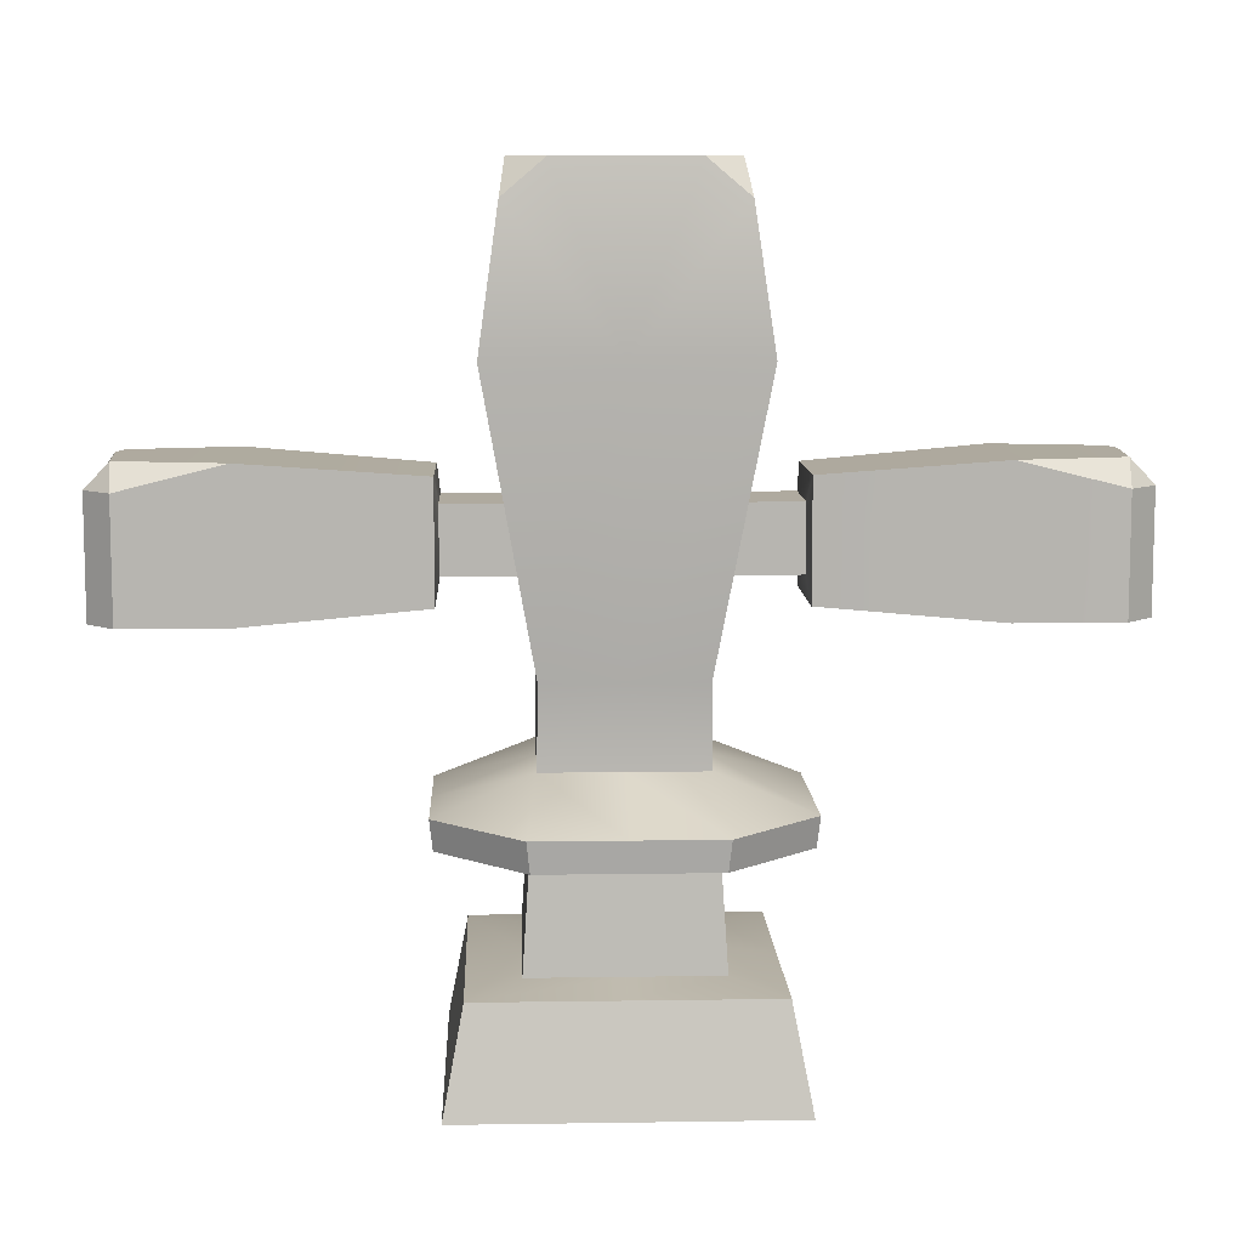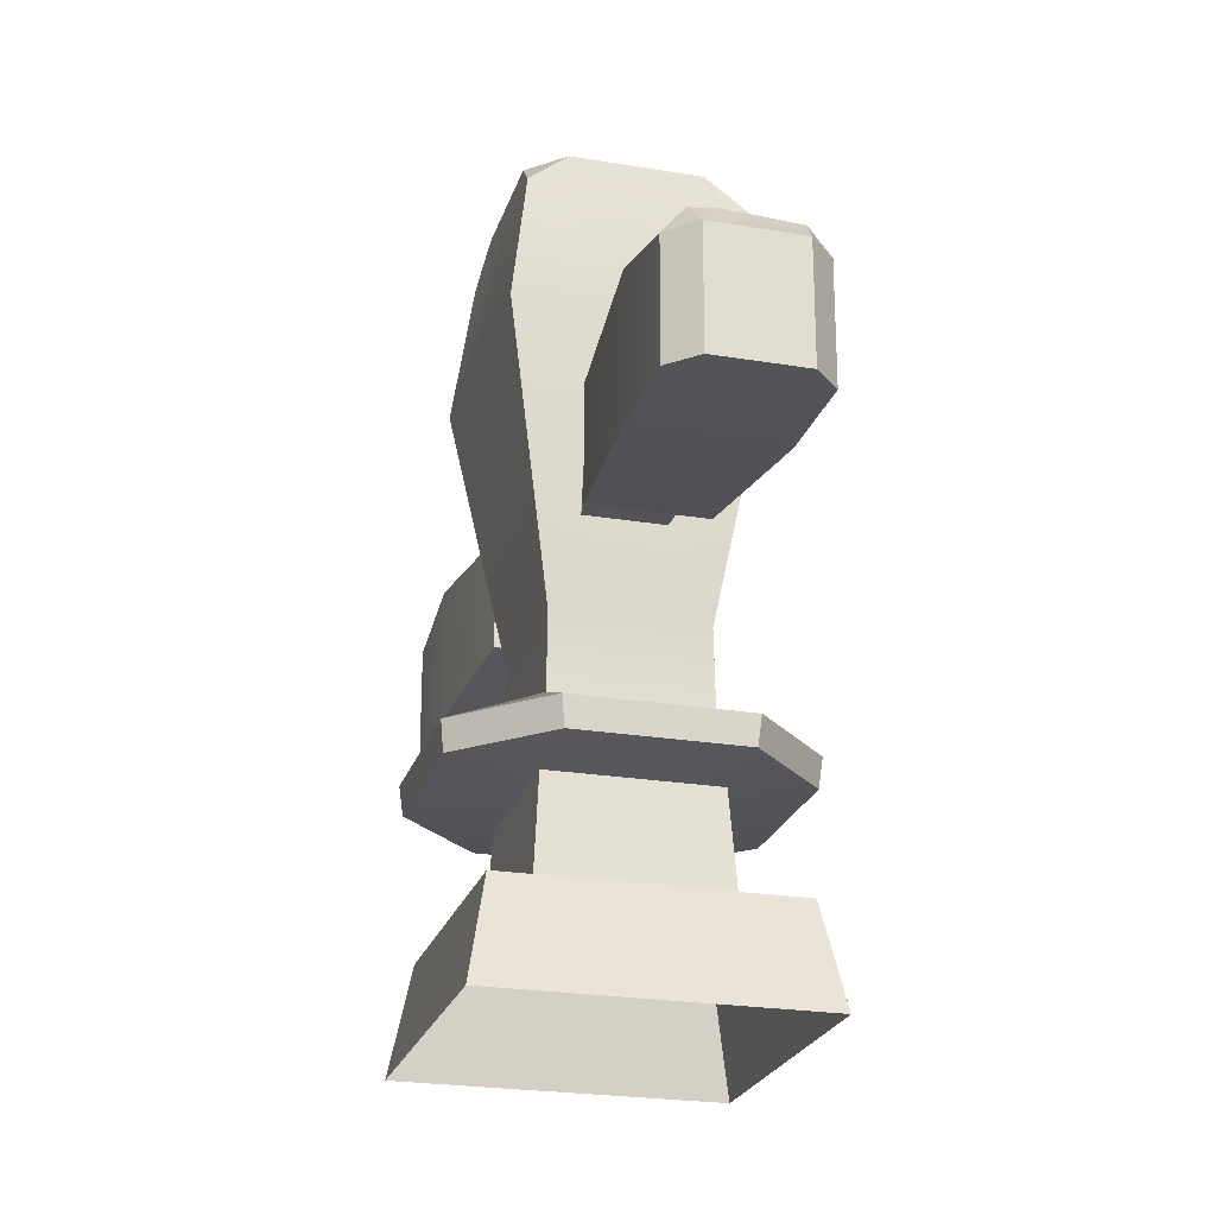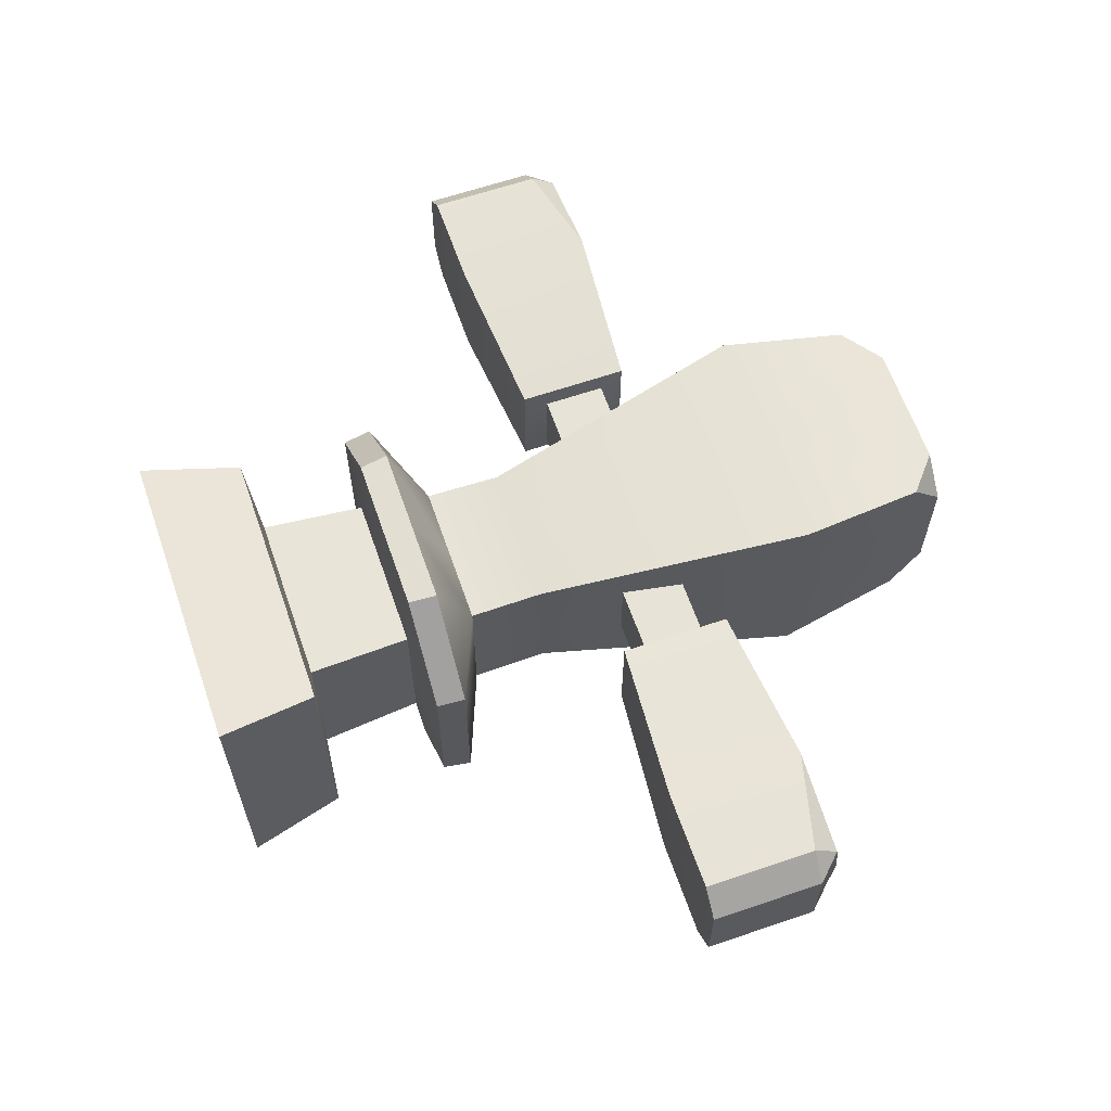
<metadata>
{"format":"obj","ext":"obj","renderer":"f3d","projection":"perspective","resolution":1024,"background":"white","views":[{"elev":9.4,"azim":177.7,"up":"+Y"},{"elev":-23.6,"azim":74.4,"up":"+Y"},{"elev":62.7,"azim":70.9,"up":"+Z"}]}
</metadata>
<code>
g OBJ_FLAG_B_01
v 0 0.6812 0.1423
v -0.2358 1.211 0.2358
v 0 1.211 0.2358
v -0.1423 0.6812 0.1423
v -0.1446 0.5339 0.1446
v 0 0.5339 0.1446
v -0.2005 1.465 0.2005
v -0.124 1.53 0.1905
v 0 1.53 0.1905
v 0 0.6812 0.1423
v 0.2358 1.211 0.2358
v 0.1423 0.6812 0.1423
v 0 1.211 0.2358
v 0.1446 0.5339 0.1446
v 0 0.5339 0.1446
v 0.2005 1.465 0.2005
v 0.124 1.53 0.1905
v 0 1.53 0.1905
v 0 0.1826 -0.2657
v -0.3024 -0.01015 -0.3024
v 0 -0.01015 -0.3024
v -0.2657 0.1826 -0.2657
v 0.2657 0.1826 -0.2657
v 0 -0.01015 -0.3024
v 0.3024 -0.01015 -0.3024
v 0 0.1826 -0.2657
v -0.2358 1.211 3.914e-06
v -0.1423 0.6812 -0.1423
v -0.2358 1.211 -0.2358
v -0.1423 0.6812 3.938e-06
v -0.1446 0.5339 3.944e-06
v -0.1446 0.5339 -0.1446
v -0.1423 0.6812 0.1423
v -0.2358 1.211 0.2358
v -0.1446 0.5339 0.1446
v -0.2005 1.465 -0.2005
v -0.2005 1.465 0.2005
v -0.1905 1.53 0.124
v -0.1905 1.53 3.9e-06
v -0.1905 1.53 -0.124
v -0.2005 1.465 -0.2005
v 0.1423 0.6812 3.938e-06
v 0.2358 1.211 -0.2358
v 0.1423 0.6812 -0.1423
v 0.2358 1.211 3.914e-06
v 0.1446 0.5339 -0.1446
v 0.1446 0.5339 3.944e-06
v 0.2358 1.211 0.2358
v 0.1423 0.6812 0.1423
v 0.1446 0.5339 0.1446
v 0.1446 0.5339 0.1446
v 0.2005 1.465 -0.2005
v 0.2005 1.465 0.2005
v 0.1905 1.53 0.124
v 0.1905 1.53 3.9e-06
v 0.1905 1.53 -0.124
v 0.2005 1.465 -0.2005
v -0.1636 0.4619 0.3213
v 0 0.4063 0.3151
v -0.1575 0.4063 0.3151
v 0 0.4619 0.3213
v 0.1636 0.4619 0.3213
v 0 0.4063 0.3151
v 0 0.4619 0.3213
v 0.1575 0.4063 0.3151
v -0.2358 1.211 -0.2358
v 0 0.6812 -0.1423
v 0 1.211 -0.2358
v -0.2358 1.211 -0.2358
v -0.1423 0.6812 -0.1423
v -0.2005 1.465 -0.2005
v -0.124 1.53 -0.1905
v 0 1.53 -0.1905
v -0.1446 0.5339 -0.1446
v 0 0.5339 -0.1446
v -0.1423 0.6812 -0.1423
v 0.1423 0.6812 -0.1423
v 0 1.211 -0.2358
v 0 0.6812 -0.1423
v 0.1446 0.5339 -0.1446
v 0 0.5339 -0.1446
v 0.1423 0.6812 -0.1423
v 0.2358 1.211 -0.2358
v 0.2358 1.211 -0.2358
v 0.2005 1.465 -0.2005
v 0.124 1.53 -0.1905
v 0 1.53 -0.1905
v -0.3151 0.4063 4.102e-06
v -0.3213 0.4619 -0.1636
v -0.3213 0.4619 3.947e-06
v -0.3151 0.4063 -0.1575
v -0.3213 0.4619 0.1636
v -0.3151 0.4063 0.1575
v 0.3151 0.4063 -0.1575
v 0.3213 0.4619 3.947e-06
v 0.3213 0.4619 -0.1636
v 0.3151 0.4063 4.102e-06
v 0.3151 0.4063 0.1575
v 0.3213 0.4619 0.1636
v 0 0.194 -0.1702
v -0.1574 0.3946 -0.1574
v -0.1702 0.194 -0.1702
v 0 0.194 -0.1702
v 0 0.3946 -0.1574
v 0 0.194 -0.1702
v 0.1574 0.3946 -0.1574
v 0 0.194 -0.1702
v 0.1702 0.194 -0.1702
v 0 0.1826 0.2657
v -0.3024 -0.01015 0.3024
v -0.2657 0.1826 0.2657
v -0.3024 -0.01015 0.3024
v 0 -0.01015 0.3024
v 0.2657 0.1826 0.2657
v 0 -0.01015 0.3024
v 0 0.1826 0.2657
v 0.3024 -0.01015 0.3024
v -0.2657 0.1826 3.959e-06
v -0.3024 -0.01015 -0.3024
v -0.2657 0.1826 -0.2657
v -0.3024 -0.01015 -0.3024
v -0.3024 -0.01015 4.273e-06
v -0.3024 -0.01015 0.3024
v -0.2657 0.1826 0.2657
v 0.2657 0.1826 3.959e-06
v 0.3024 -0.01015 -0.3024
v 0.3024 -0.01015 4.273e-06
v 0.3024 -0.01015 0.3024
v 0.2657 0.1826 0.2657
v 0.3024 -0.01015 -0.3024
v 0.2657 0.1826 -0.2657
v 0 0.1826 -0.2657
v -0.1702 0.194 -0.1702
v -0.2657 0.1826 -0.2657
v -0.1702 0.194 4.111e-06
v -0.2657 0.1826 3.959e-06
v -0.1702 0.194 0.1702
v -0.1702 0.194 -0.1702
v 0 0.194 -0.1702
v -0.1702 0.194 0.1702
v -0.2657 0.1826 0.2657
v 0 0.194 -0.1702
v 0.2657 0.1826 -0.2657
v 0.1702 0.194 -0.1702
v 0.2657 0.1826 -0.2657
v 0 0.1826 -0.2657
v 0.1702 0.194 4.111e-06
v 0.2657 0.1826 3.959e-06
v 0.2657 0.1826 0.2657
v 0.1702 0.194 -0.1702
v 0.2657 0.1826 0.2657
v 0.1702 0.194 0.1702
v -0.1574 0.3946 0.1574
v 0 0.194 0.1702
v -0.1702 0.194 0.1702
v 0 0.194 0.1702
v 0 0.3946 0.1574
v 0.1574 0.3946 0.1574
v 0 0.194 0.1702
v 0 0.194 0.1702
v 0.1702 0.194 0.1702
v -0.1574 0.3946 -0.1574
v -0.1702 0.194 4.111e-06
v -0.1702 0.194 -0.1702
v -0.1574 0.3946 4.103e-06
v -0.1574 0.3946 0.1574
v -0.1702 0.194 0.1702
v 0.1702 0.194 4.111e-06
v 0.1574 0.3946 -0.1574
v 0.1702 0.194 -0.1702
v 0.1574 0.3946 4.103e-06
v 0.1574 0.3946 0.1574
v 0.1702 0.194 0.1702
v 0 0.4063 -0.3151
v -0.1636 0.4619 -0.3213
v -0.1575 0.4063 -0.3151
v 0 0.4619 -0.3213
v 0.1636 0.4619 -0.3213
v 0 0.4063 -0.3151
v 0.1575 0.4063 -0.3151
v 0 0.4619 -0.3213
v 0 0.3946 0.1574
v -0.1575 0.4063 0.3151
v 0 0.4063 0.3151
v -0.1574 0.3946 0.1574
v -0.3151 0.4063 0.1575
v -0.1574 0.3946 0.1574
v -0.1574 0.3946 0.1574
v -0.3151 0.4063 4.102e-06
v -0.1574 0.3946 4.103e-06
v -0.3151 0.4063 -0.1575
v -0.1574 0.3946 -0.1574
v -0.1574 0.3946 0.1574
v -0.1575 0.4063 -0.3151
v -0.1574 0.3946 -0.1574
v 0 0.3946 -0.1574
v 0 0.4063 -0.3151
v 0.1575 0.4063 0.3151
v 0 0.3946 0.1574
v 0 0.4063 0.3151
v 0.1574 0.3946 0.1574
v 0.3151 0.4063 0.1575
v 0.1574 0.3946 0.1574
v 0.3151 0.4063 4.102e-06
v 0.1574 0.3946 0.1574
v 0.3151 0.4063 -0.1575
v 0.1574 0.3946 4.103e-06
v 0.1574 0.3946 -0.1574
v 0.1574 0.3946 0.1574
v 0.1575 0.4063 -0.3151
v 0.1574 0.3946 -0.1574
v 0 0.3946 -0.1574
v 0 0.4063 -0.3151
v -0.1446 0.5339 3.944e-06
v -0.3213 0.4619 0.1636
v -0.3213 0.4619 3.947e-06
v -0.1446 0.5339 0.1446
v -0.3213 0.4619 -0.1636
v -0.1446 0.5339 -0.1446
v -0.1636 0.4619 0.3213
v 0 0.5339 0.1446
v 0 0.4619 0.3213
v -0.1636 0.4619 -0.3213
v 0 0.5339 -0.1446
v 0 0.4619 -0.3213
v 0.3213 0.4619 0.1636
v 0.1446 0.5339 3.944e-06
v 0.3213 0.4619 3.947e-06
v 0.1446 0.5339 0.1446
v 0.1446 0.5339 -0.1446
v 0.1636 0.4619 0.3213
v 0 0.4619 0.3213
v 0 0.5339 0.1446
v 0 0.4619 -0.3213
v 0 0.5339 -0.1446
v 0.1446 0.5339 -0.1446
v 0.1636 0.4619 -0.3213
v 0.3213 0.4619 -0.1636
v 0.1446 0.5339 -0.1446
v 0 0.194 0.1702
v -0.2657 0.1826 0.2657
v -0.1702 0.194 0.1702
v 0 0.1826 0.2657
v 0 0.194 0.1702
v 0.2657 0.1826 0.2657
v 0 0.1826 0.2657
v 0.2657 0.1826 0.2657
v 0.1702 0.194 0.1702
v -0.3151 0.4063 -0.1575
v -0.1636 0.4619 -0.3213
v -0.3213 0.4619 -0.1636
v -0.1575 0.4063 -0.3151
v 0.1575 0.4063 -0.3151
v 0.3213 0.4619 -0.1636
v 0.1636 0.4619 -0.3213
v 0.3151 0.4063 -0.1575
v -0.3151 0.4063 0.1575
v -0.1636 0.4619 0.3213
v -0.1575 0.4063 0.3151
v -0.3213 0.4619 0.1636
v 0.3151 0.4063 0.1575
v 0.1636 0.4619 0.3213
v 0.3213 0.4619 0.1636
v 0.1575 0.4063 0.3151
v -0.124 1.53 -0.1905
v -0.1905 1.53 -0.124
v -0.2005 1.465 -0.2005
v 0.1905 1.53 -0.124
v 0.124 1.53 -0.1905
v 0.2005 1.465 -0.2005
v -0.1905 1.53 0.124
v -0.124 1.53 0.1905
v -0.2005 1.465 0.2005
v 0.124 1.53 0.1905
v 0.1905 1.53 0.124
v 0.2005 1.465 0.2005
v 0 1.53 -0.1905
v 0 1.53 3.9e-06
v -0.124 1.53 -0.1905
v -0.1905 1.53 -0.124
v -0.1905 1.53 3.9e-06
v -0.1905 1.53 0.124
v -0.124 1.53 0.1905
v 0 1.53 0.1905
v 0 1.53 3.9e-06
v 0 1.53 -0.1905
v 0.124 1.53 -0.1905
v 0.1905 1.53 -0.124
v 0.1905 1.53 3.9e-06
v 0.1905 1.53 0.124
v 0.124 1.53 0.1905
v 0 1.53 0.1905
v -0.3095 1.016 0.1273
v -0.6367 0.772 0.1533
v -0.6367 1.042 0.1533
v -0.3095 0.7981 0.1273
v -0.8303 0.9935 0.1533
v -0.8303 0.772 0.1533
v 0.6367 1.042 0.1533
v 0.3095 0.7981 0.1273
v 0.3095 1.016 0.1273
v 0.6367 0.772 0.1533
v 0.8303 0.772 0.1533
v 0.8303 0.9935 0.1533
v -0.3095 1.016 -0.09026
v -0.6367 0.772 -0.1163
v -0.3095 0.7981 -0.09026
v -0.6367 1.042 -0.1163
v -0.8303 0.772 -0.1163
v -0.8303 0.9935 -0.1163
v 0.6367 1.042 -0.1163
v 0.3095 0.7981 -0.09026
v 0.6367 0.772 -0.1163
v 0.3095 1.016 -0.09026
v 0.8303 0.772 -0.1163
v 0.8303 0.9935 -0.1163
v -0.3095 0.7981 0.1273
v -0.6367 0.772 -0.1163
v -0.6367 0.772 0.1533
v -0.3095 0.7981 -0.09026
v -0.8806 0.772 0.103
v -0.8303 0.772 0.1533
v -0.8806 0.772 -0.06604
v -0.8303 0.772 -0.1163
v 0.6367 0.772 -0.1163
v 0.3095 0.7981 0.1273
v 0.6367 0.772 0.1533
v 0.3095 0.7981 -0.09026
v 0.8806 0.772 0.103
v 0.8303 0.772 0.1533
v 0.8806 0.772 -0.06604
v 0.8303 0.772 -0.1163
v -0.8806 0.9935 -0.06604
v -0.8806 0.772 0.103
v -0.8806 0.772 -0.06604
v -0.8806 0.9935 0.103
v 0.8806 0.772 -0.06604
v 0.8806 0.9935 0.103
v 0.8806 0.9935 -0.06604
v 0.8806 0.772 0.103
v -0.3095 1.016 -0.09026
v -0.6367 1.042 0.1533
v -0.6367 1.042 -0.1163
v -0.3095 1.016 0.1273
v -0.8334 1.042 0.1128
v -0.8447 1.042 0.07081
v -0.8334 1.042 -0.07578
v 0.6367 1.042 -0.1163
v 0.3095 1.016 0.1273
v 0.3095 1.016 -0.09026
v 0.6367 1.042 0.1533
v 0.8334 1.042 0.1128
v 0.8447 1.042 0.07081
v 0.8334 1.042 -0.07578
v -0.8303 0.9935 -0.1163
v -0.8806 0.772 -0.06604
v -0.8303 0.772 -0.1163
v -0.8806 0.9935 -0.06604
v 0.8806 0.9935 -0.06604
v 0.8303 0.772 -0.1163
v 0.8806 0.772 -0.06604
v 0.8303 0.9935 -0.1163
v -0.8806 0.772 0.103
v -0.8303 0.9935 0.1533
v -0.8303 0.772 0.1533
v -0.8806 0.9935 0.103
v 0.8303 0.9935 0.1533
v 0.8806 0.772 0.103
v 0.8303 0.772 0.1533
v 0.8806 0.9935 0.103
v -0.8806 0.9935 0.103
v -0.8447 1.042 0.07081
v -0.8334 1.042 0.1128
v -0.8806 0.9935 -0.06604
v -0.8334 1.042 -0.07578
v 0.8447 1.042 0.07081
v 0.8806 0.9935 0.103
v 0.8334 1.042 0.1128
v 0.8334 1.042 -0.07578
v 0.8806 0.9935 -0.06604
v -0.8334 1.042 -0.07578
v -0.8303 0.9935 -0.1163
v -0.6367 1.042 -0.1163
v 0.8303 0.9935 -0.1163
v 0.8334 1.042 -0.07578
v 0.6367 1.042 -0.1163
v -0.8806 0.9935 -0.06604
v -0.8303 0.9935 -0.1163
v -0.8334 1.042 -0.07578
v 0.8303 0.9935 -0.1163
v 0.8806 0.9935 -0.06604
v 0.8334 1.042 -0.07578
v -0.6367 1.042 0.1533
v -0.8303 0.9935 0.1533
v -0.8334 1.042 0.1128
v 0.8303 0.9935 0.1533
v 0.6367 1.042 0.1533
v 0.8334 1.042 0.1128
v -0.8334 1.042 0.1128
v -0.8303 0.9935 0.1533
v -0.8806 0.9935 0.103
v 0.8303 0.9935 0.1533
v 0.8334 1.042 0.1128
v 0.8806 0.9935 0.103
v 0 0.9677 0.09426
v -0.3027 0.846 0.09426
v -0.3027 0.9677 0.09426
v 0 0.846 0.09426
v 0 0.846 -0.05726
v -0.3027 0.9677 -0.05726
v -0.3027 0.846 -0.05726
v 0 0.9677 -0.05726
v 0 0.846 0.09426
v -0.3027 0.846 -0.05726
v -0.3027 0.846 0.09426
v 0 0.846 -0.05726
v -0.3027 0.9677 -0.05726
v 0 0.9677 0.09426
v -0.3027 0.9677 0.09426
v 0 0.9677 -0.05726
v -0.3095 1.016 0.1273
v -0.3027 0.846 0.09426
v -0.3095 0.7981 0.1273
v -0.3095 1.016 0.1273
v -0.3027 0.9677 0.09426
v 0.3095 0.7981 0.1273
v 0.3027 0.9677 0.09426
v 0.3095 1.016 0.1273
v 0.3027 0.9677 0.09426
v 0.3027 0.846 0.09426
v -0.3095 0.7981 -0.09026
v -0.3027 0.9677 -0.05726
v -0.3095 1.016 -0.09026
v -0.3027 0.846 -0.05726
v 0.3095 1.016 -0.09026
v 0.3027 0.846 -0.05726
v 0.3095 0.7981 -0.09026
v 0.3027 0.9677 -0.05726
v -0.3027 0.846 -0.05726
v -0.3095 0.7981 0.1273
v -0.3027 0.846 0.09426
v -0.3095 0.7981 -0.09026
v 0.3027 0.846 -0.05726
v 0.3095 0.7981 0.1273
v 0.3095 0.7981 -0.09026
v 0.3027 0.846 -0.05726
v 0.3027 0.846 0.09426
v -0.3095 1.016 -0.09026
v -0.3027 0.9677 0.09426
v -0.3095 1.016 0.1273
v -0.3027 0.9677 -0.05726
v 0.3027 0.9677 0.09426
v 0.3095 1.016 -0.09026
v 0.3095 1.016 0.1273
v 0.3027 0.9677 -0.05726
v 0 0.9677 0.09426
v 0.3027 0.846 0.09426
v 0 0.846 0.09426
v 0.3027 0.9677 0.09426
v 0.3027 0.846 -0.05726
v 0 0.9677 -0.05726
v 0 0.846 -0.05726
v 0.3027 0.9677 -0.05726
v 0 0.846 -0.05726
v 0.3027 0.846 0.09426
v 0.3027 0.846 -0.05726
v 0 0.846 0.09426
v 0 0.9677 0.09426
v 0.3027 0.9677 -0.05726
v 0.3027 0.9677 0.09426
v 0 0.9677 -0.05726
f 1 2 3
f 2 1 4
f 1 5 4
f 5 1 6
f 7 3 2
f 8 3 7
f 9 3 8
f 10 11 12
f 11 10 13
f 14 10 12
f 10 14 15
f 13 16 11
f 13 17 16
f 13 18 17
f 19 20 21
f 20 19 22
f 23 24 25
f 24 23 26
f 27 28 29
f 28 27 30
f 31 28 30
f 28 31 32
f 27 33 30
f 33 31 30
f 33 27 34
f 31 33 35
f 36 27 29
f 34 27 37
f 37 27 38
f 38 27 39
f 39 27 40
f 40 27 41
f 42 43 44
f 43 42 45
f 46 42 44
f 42 46 47
f 42 48 45
f 48 42 49
f 42 50 49
f 51 42 47
f 45 52 43
f 45 48 53
f 45 53 54
f 45 54 55
f 45 55 56
f 45 56 57
f 58 59 60
f 59 58 61
f 62 63 64
f 63 62 65
f 66 67 68
f 67 69 70
f 69 68 71
f 71 68 72
f 72 68 73
f 67 74 75
f 74 67 76
f 77 78 79
f 79 80 77
f 80 79 81
f 78 82 83
f 78 84 85
f 78 85 86
f 78 86 87
f 88 89 90
f 89 88 91
f 92 88 90
f 88 92 93
f 94 95 96
f 95 94 97
f 98 95 97
f 95 98 99
f 100 101 102
f 101 103 104
f 105 106 104
f 106 107 108
f 109 110 111
f 112 109 113
f 114 115 116
f 115 114 117
f 118 119 120
f 121 118 122
f 118 123 122
f 123 118 124
f 125 126 127
f 128 125 127
f 125 128 129
f 130 125 131
f 132 133 134
f 135 134 133
f 134 135 136
f 137 136 135
f 138 132 139
f 136 140 141
f 142 143 144
f 145 142 146
f 147 145 148
f 149 147 148
f 145 147 150
f 147 151 152
f 153 154 155
f 156 153 157
f 158 159 157
f 160 158 161
f 162 163 164
f 163 162 165
f 166 163 165
f 163 166 167
f 168 169 170
f 169 168 171
f 168 172 171
f 172 168 173
f 174 175 176
f 175 174 177
f 178 179 180
f 179 178 181
f 182 183 184
f 183 182 185
f 186 183 187
f 188 189 186
f 190 191 189
f 191 190 192
f 189 193 190
f 194 191 195
f 196 194 195
f 194 196 197
f 198 199 200
f 199 198 201
f 198 202 203
f 204 205 202
f 206 207 204
f 207 206 208
f 209 204 207
f 206 210 211
f 210 212 211
f 212 210 213
f 214 215 216
f 215 214 217
f 218 214 216
f 214 218 219
f 220 215 217
f 221 220 217
f 220 221 222
f 218 223 219
f 223 224 219
f 224 223 225
f 226 227 228
f 227 226 229
f 230 228 227
f 226 231 229
f 232 229 231
f 229 232 233
f 234 230 235
f 236 234 237
f 237 238 230
f 228 239 238
f 240 241 242
f 241 240 243
f 244 245 246
f 247 244 248
f 249 250 251
f 250 249 252
f 253 254 255
f 254 253 256
f 257 258 259
f 258 257 260
f 261 262 263
f 262 261 264
f 265 266 267
f 268 269 270
f 271 272 273
f 274 275 276
f 277 278 279
f 279 278 280
f 280 278 281
f 281 278 282
f 282 278 283
f 283 278 284
f 285 286 287
f 285 287 288
f 285 288 289
f 285 289 290
f 285 290 291
f 285 291 292
f 293 294 295
f 294 293 296
f 294 297 295
f 297 294 298
f 299 300 301
f 300 299 302
f 299 303 302
f 303 299 304
f 305 306 307
f 306 305 308
f 308 309 306
f 309 308 310
f 311 312 313
f 312 311 314
f 315 311 313
f 311 315 316
f 317 318 319
f 318 317 320
f 321 319 318
f 319 321 322
f 321 318 323
f 323 318 324
f 325 326 327
f 326 325 328
f 327 329 325
f 329 327 330
f 325 329 331
f 325 331 332
f 333 334 335
f 334 333 336
f 337 338 339
f 338 337 340
f 341 342 343
f 342 341 344
f 345 343 342
f 343 345 346
f 347 343 346
f 348 349 350
f 349 348 351
f 348 352 351
f 352 348 353
f 348 354 353
f 355 356 357
f 356 355 358
f 359 360 361
f 360 359 362
f 363 364 365
f 364 363 366
f 367 368 369
f 368 367 370
f 371 372 373
f 374 372 371
f 372 374 375
f 376 377 378
f 379 377 376
f 377 379 380
f 381 382 383
f 384 385 386
f 387 388 389
f 390 391 392
f 393 394 395
f 396 397 398
f 399 400 401
f 402 403 404
f 405 406 407
f 406 405 408
f 409 410 411
f 410 409 412
f 413 414 415
f 414 413 416
f 417 418 419
f 418 417 420
f 421 422 423
f 422 424 425
f 426 427 428
f 429 426 430
f 431 432 433
f 432 431 434
f 435 436 437
f 436 435 438
f 439 440 441
f 440 439 442
f 443 444 445
f 444 446 447
f 448 449 450
f 449 448 451
f 452 453 454
f 453 452 455
f 456 457 458
f 457 456 459
f 460 461 462
f 461 460 463
f 464 465 466
f 465 464 467
f 468 469 470
f 469 468 471

</code>
